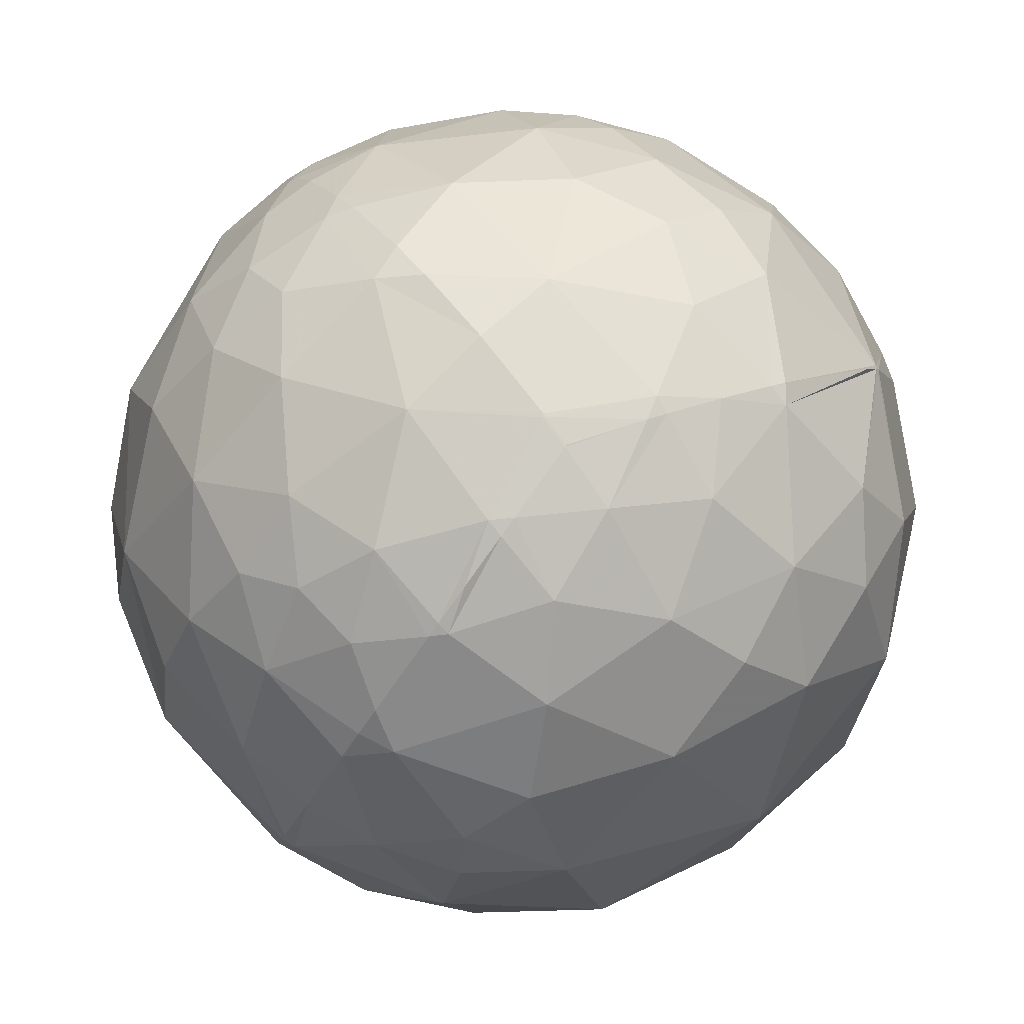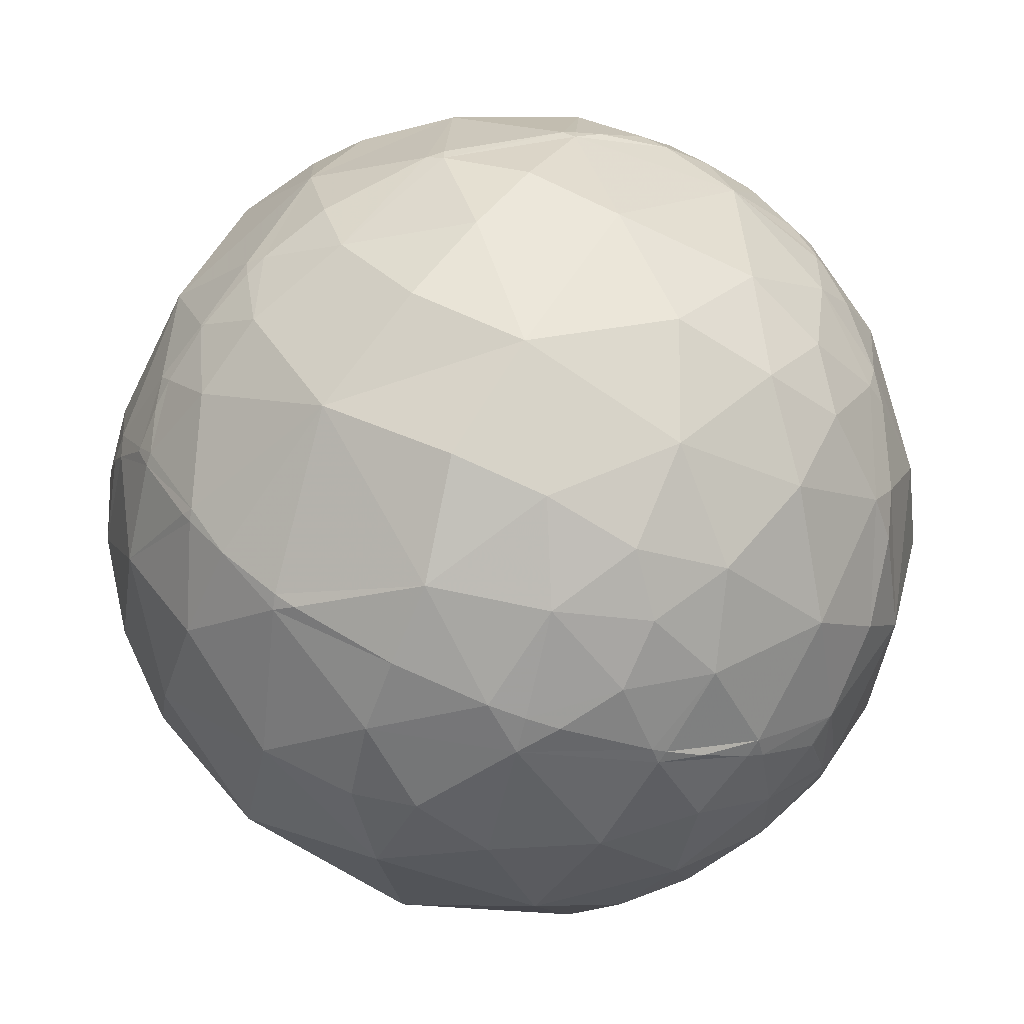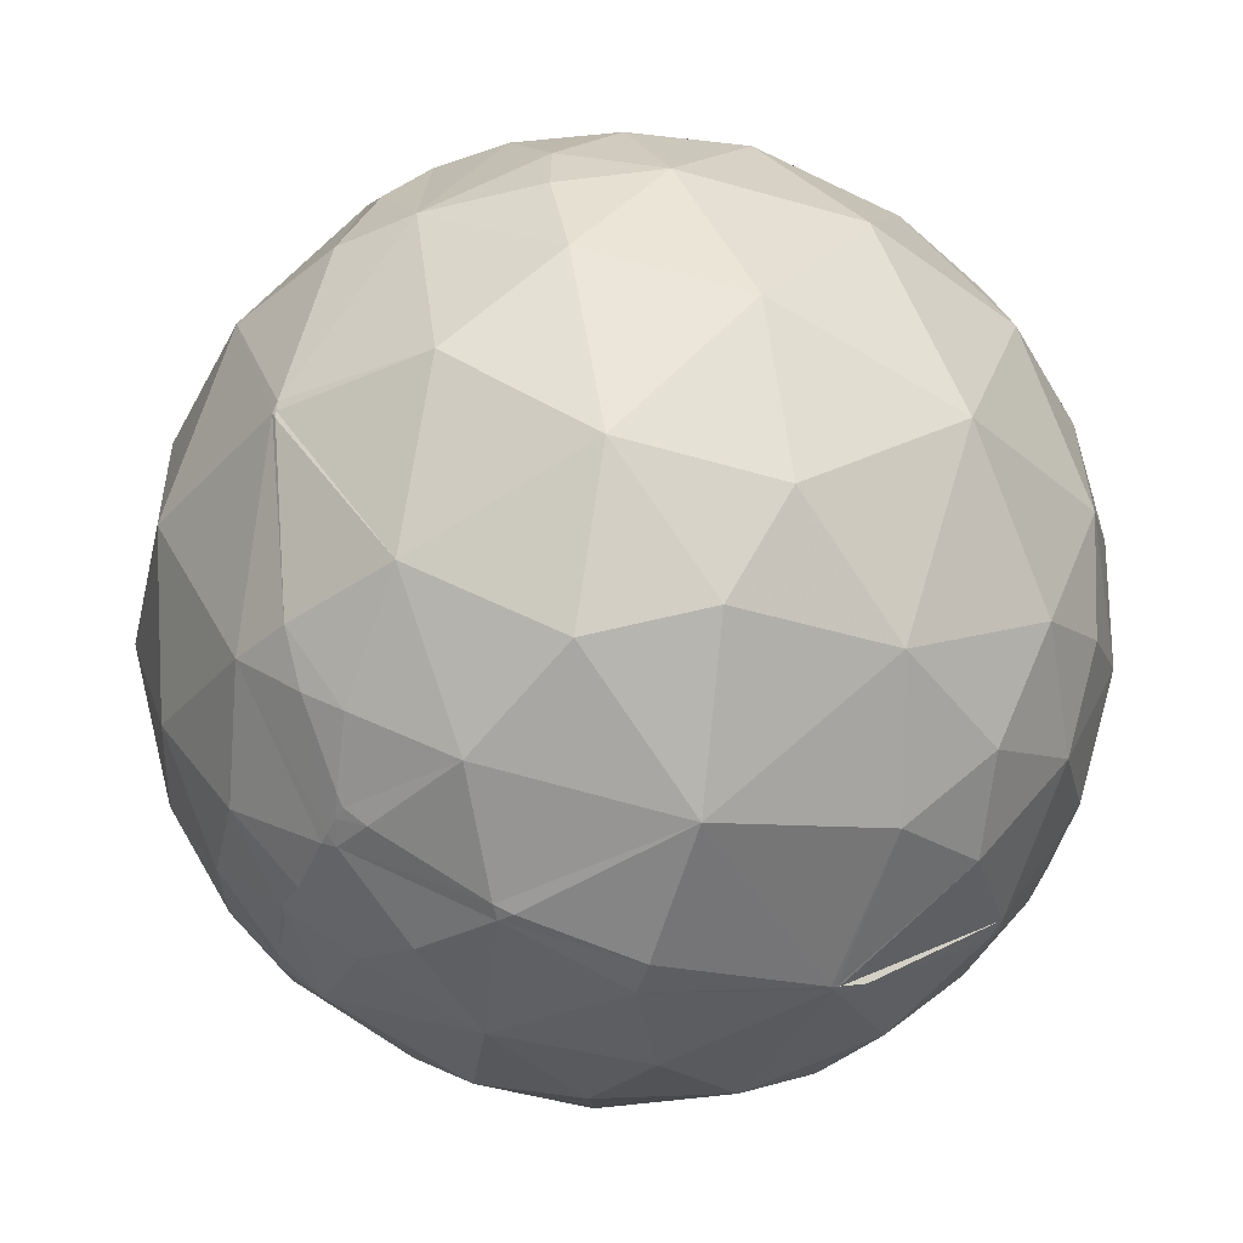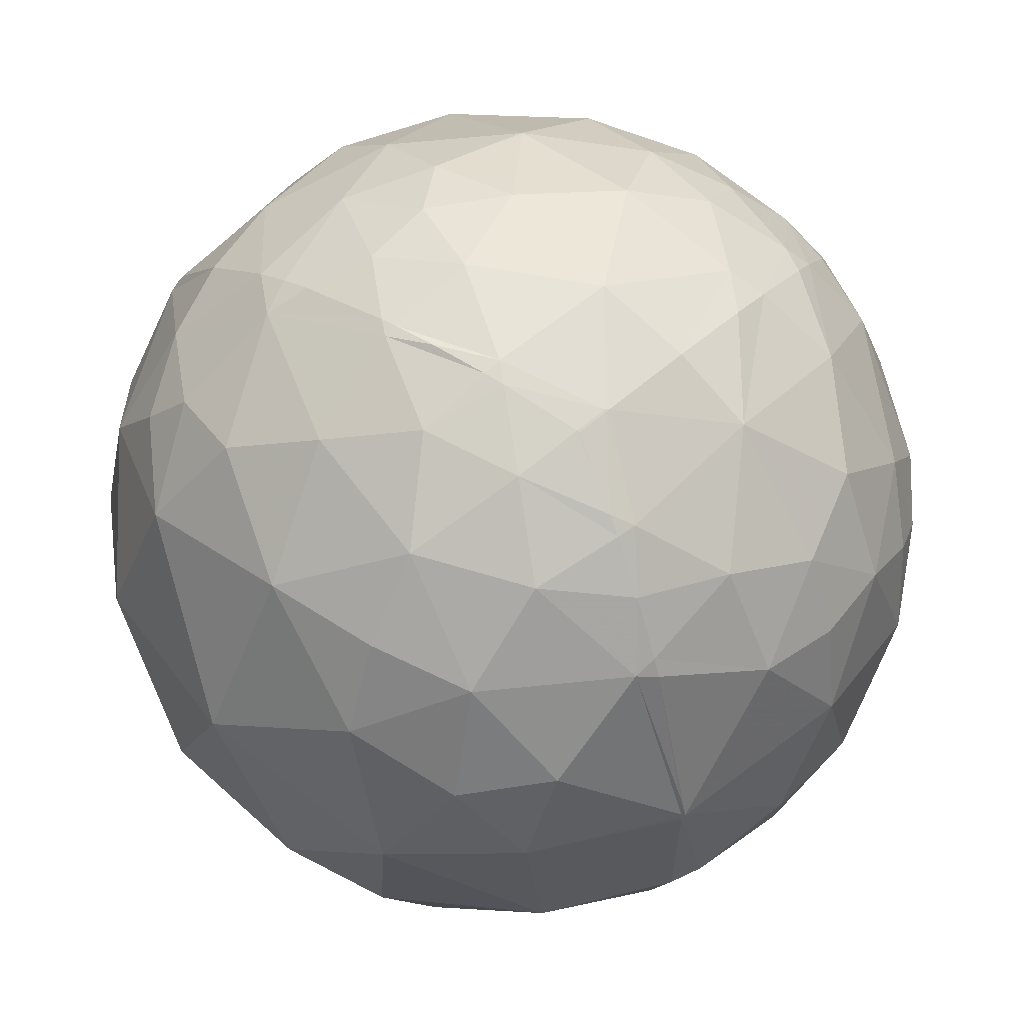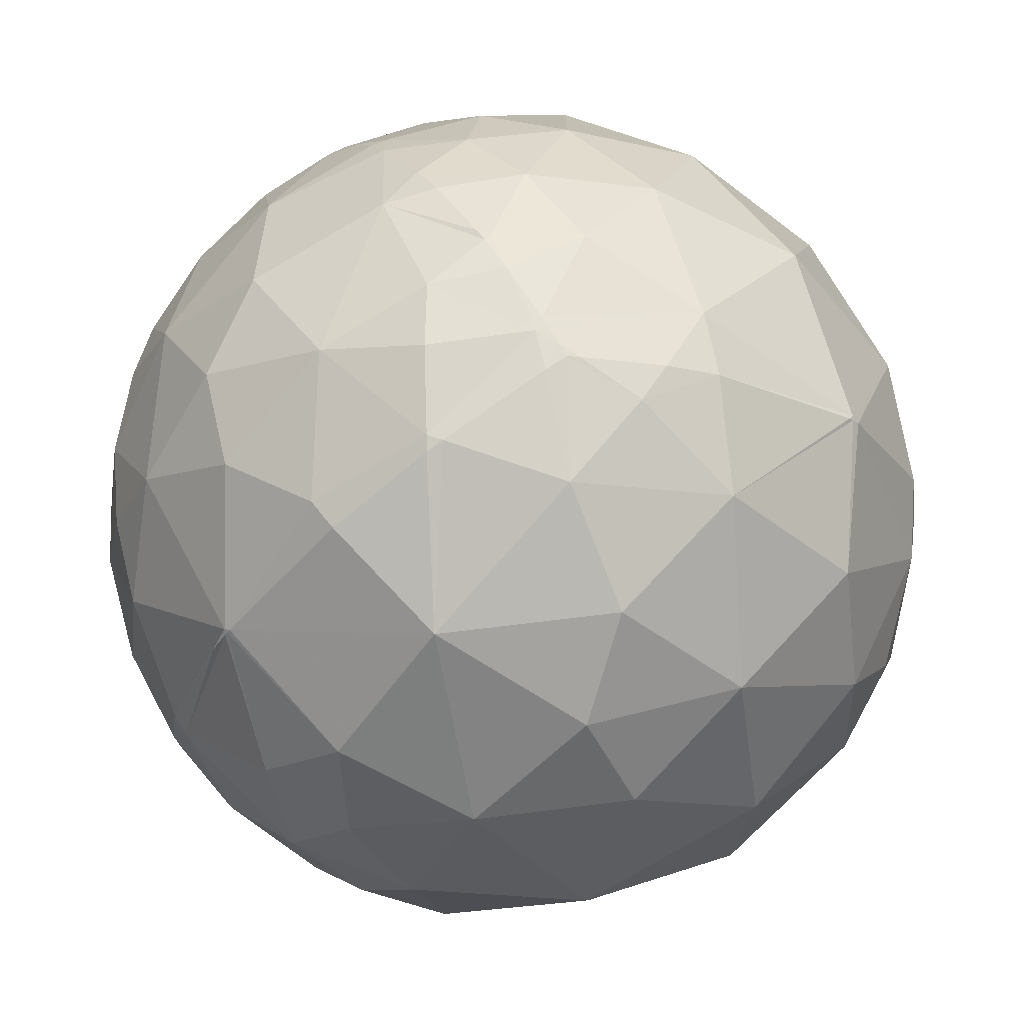
<metadata>
{"format":"obj","ext":"obj","renderer":"f3d","projection":"perspective","resolution":1024,"background":"white","views":[{"elev":-23.5,"azim":81.3,"up":"+Y"},{"elev":50.9,"azim":30.8,"up":"+Z"},{"elev":-75.6,"azim":-38.5,"up":"+Z"},{"elev":-8.1,"azim":66.6,"up":"+Z"},{"elev":-79.0,"azim":-155.9,"up":"+Z"}]}
</metadata>
<code>
v 0.2262 0.7442 0.6284
v 0.9663 -0.2548 0.03628
v -0.3179 0.422 -0.849
v -0.6467 -0.6018 0.4686
v -0.4952 -0.5311 0.6876
v -0.1632 -0.5261 0.8346
v 0.2139 -0.7193 0.661
v 0.4689 -0.6192 0.6298
v -0.5835 -0.7623 0.28
v -0.09954 -0.8519 0.5142
v -0.324 -0.8887 0.3243
v 0.1774 -0.9206 0.348
v 0.6454 -0.6113 0.4581
v -0.6245 -0.781 -0.0116
v -0.1619 -0.9577 -0.238
v 0.3115 -0.9361 0.1633
v 0.6735 -0.7385 0.03313
v 0.1732 -0.8146 -0.5535
v 0.5389 -0.7972 -0.2723
v -0.07787 0.9102 0.4069
v 0.1053 0.8907 0.4421
v 0.2477 0.8989 0.3613
v 0.4196 0.8265 0.3753
v 0.4178 0.716 0.5593
v -0.522 0.8473 0.09823
v -0.1939 0.9695 0.15
v 0.1028 0.9669 0.2335
v 0.5603 0.8199 0.1173
v -0.292 0.9077 -0.3015
v -0.5121 0.8292 -0.2238
v -0.1115 0.9796 -0.1671
v 0.2025 0.9542 -0.2201
v 0.6057 0.7936 -0.05818
v -0.067 0.8617 -0.503
v 0.2742 0.8257 -0.4931
v 0.4501 0.6802 -0.5786
v 0.5437 0.7856 -0.2953
v -0.4509 -0.3728 0.811
v -0.1081 -0.2438 0.9638
v 0.1542 -0.5081 0.8474
v 0.5671 -0.4299 0.7025
v -0.5789 -0.2156 0.7864
v -0.08249 -0.01257 0.9965
v 0.614 0.0947 0.7836
v -0.6075 0.09244 0.7889
v -0.6162 0.3257 0.7171
v -0.2839 0.1729 0.9431
v -0.07375 0.202 0.9766
v 0.1621 0.1973 0.9669
v -0.08309 0.4297 0.8991
v 0.4592 0.2938 0.8384
v -0.4275 0.4409 0.7892
v -0.3832 0.7727 0.5061
v -0.188 0.6343 0.7499
v -0.003605 0.6238 0.7816
v 0.2626 0.5848 0.7675
v 0.2484 0.8059 0.5374
v 0.4763 0.6231 0.6204
v 0.7867 -0.4481 0.4246
v 0.7447 -0.6154 0.2581
v 0.8283 -0.5587 0.04249
v 0.8917 -0.4087 0.1946
v 0.7899 -0.5727 -0.2192
v 0.7695 -0.04342 0.6372
v 0.7463 0.1806 0.6407
v 0.9114 -0.1696 0.3749
v 0.9759 -0.1994 0.08876
v 0.9236 -0.3787 -0.05981
v 0.6372 0.2934 0.7126
v 0.8618 0.4263 0.275
v 0.9887 0.1293 0.07645
v 0.9201 0.3343 -0.2042
v 0.8969 0.4423 -0.0004737
v 0.9623 0.1053 -0.2508
v 0.5538 0.4873 0.6752
v 0.6296 0.6499 0.4256
v 0.7897 0.5758 -0.2117
v 0.8329 0.4284 -0.3504
v 0.6727 -0.6173 -0.408
v 0.5309 -0.6126 -0.5855
v 0.7542 -0.416 -0.508
v 0.2903 -0.4418 -0.8488
v -0.05291 -0.5507 -0.833
v -0.3714 -0.4114 -0.8324
v -0.6069 -0.5973 -0.5243
v 0.8775 -0.08195 -0.4726
v 0.6972 -0.1868 -0.6921
v 0.5008 -0.1774 -0.8472
v -0.03429 -0.32 -0.9468
v -0.2063 -0.1148 -0.9717
v 0.6284 0.1622 -0.7608
v 0.3132 0.362 -0.878
v 0.1786 0.007709 -0.9839
v 0.02147 0.3985 -0.9169
v -0.219 0.1872 -0.9576
v 0.6919 0.5113 -0.5097
v -0.04659 0.5666 -0.8227
v -0.09947 0.6756 -0.7305
v -0.7174 -0.6757 -0.1694
v -0.785 -0.6161 0.06523
v -0.7595 -0.5266 0.382
v -0.6645 -0.4652 0.5848
v -0.5244 -0.003947 -0.8515
v -0.9947 -0.01614 -0.1015
v -0.7879 -0.2246 0.5734
v -0.9494 0.02639 0.313
v -0.6263 0.3659 -0.6883
v -0.8803 0.3518 -0.3183
v -0.8436 0.3102 0.4382
v -0.7238 0.2665 0.6365
v -0.4557 0.6227 -0.6361
v -0.3864 0.7906 -0.4751
v -0.265 0.7103 -0.6521
v -0.6406 0.6368 -0.4292
v -0.7401 0.6037 0.2964
v -0.6522 0.4749 0.5909
v -0.6078 -0.3694 0.7029
v -0.3965 -0.7331 0.5526
v 0.3688 -0.4717 0.8009
v 0.6523 -0.4929 0.5758
v -0.5955 -0.62 0.5108
v 0.4904 -0.8011 0.3431
v 0.7307 -0.3088 0.6088
v -0.4035 -0.914 0.04249
v -0.06523 -0.9849 0.1605
v 0.1641 -0.975 0.1501
v 0.4651 -0.8844 0.03799
v -0.8545 -0.4365 -0.2817
v -0.694 -0.6447 -0.3205
v -0.5272 -0.8043 -0.2742
v 0.2183 -0.9722 -0.08457
v -0.282 -0.7539 -0.5934
v 0.8976 -0.3281 -0.2946
v -0.00547 0.7799 0.6259
v 0.34 0.9221 0.1848
v 0.7493 0.6593 0.06245
v -0.3373 0.9369 -0.09177
v -0.7619 0.6419 -0.08592
v 0.04724 0.9989 0.006148
v 0.2295 0.9727 0.03348
v 0.4271 0.9033 -0.04099
v 0.685 0.7172 -0.1281
v 0.1741 0.6424 -0.7463
v 0.4735 0.4947 -0.7287
v -0.3433 -0.1669 0.9243
v 0.1725 -0.2333 0.957
v 0.5461 -0.2048 0.8123
v 0.4089 0.03085 0.9121
v 0.9786 -0.1311 -0.1588
v 0.576 -0.381 -0.7232
v -0.6901 -0.3144 -0.6519
v -0.9299 -0.3251 0.1722
v -0.8449 -0.009887 -0.5348
v 0.7447 0.3795 0.549
v 0.8802 0.1582 0.4474
v 0.8583 0.255 -0.4453
v -0.428 0.272 -0.8619
v -0.8142 0.09794 0.5723
v -0.947 0.3058 0.09821
v -0.2778 0.498 -0.8215
v 0.2566 0.7345 0.6282
v 0.3791 0.6864 0.6206
v 0.4645 0.6436 0.6083
v 0.493 0.6275 0.6027
v 0.5927 0.5625 0.5765
v 0.7226 0.4522 0.5228
v 0.7776 0.3933 0.4906
v 0.8842 0.2419 0.3996
v 0.9278 0.1519 0.3407
v 0.9745 -0.01376 0.2242
v 0.9777 -0.1906 0.08855
v 0.9767 -0.1978 0.08275
v 0.9647 -0.2603 0.03994
v 0.9038 -0.4045 0.1399
v 0.8827 -0.44 0.1653
v 0.814 -0.532 0.2331
v 0.7528 -0.5951 0.2813
v 0.7281 -0.6171 0.2986
v 0.5582 -0.7306 0.3932
v 0.4903 -0.7624 0.4224
v 0.4125 -0.7914 0.4511
v 0.1986 -0.8378 0.5087
v -0.05114 -0.8388 0.542
v -0.1056 -0.832 0.5447
v -0.2703 -0.7952 0.5428
v -0.3905 -0.7521 0.531
v -0.4182 -0.74 0.5269
v -0.5964 -0.639 0.4858
v -0.6463 -0.5962 0.4762
v -0.6387 -0.5313 0.5566
v -0.6291 -0.4817 0.6101
v -0.6015 -0.38 0.7027
v -0.5982 -0.3701 0.7107
v -0.5534 -0.2501 0.7945
v -0.5349 -0.2071 0.8192
v -0.4623 -0.05994 0.8847
v -0.3263 0.1641 0.9309
v -0.3004 0.2018 0.9322
v -0.1186 0.4334 0.8933
v -0.09691 0.4578 0.8838
v -0.05471 0.5033 0.8624
v 0.06383 0.6183 0.7834
v 0.1431 0.6845 0.7148
v 0.1996 0.8055 0.558
v 0.1738 0.8545 0.4895
v 0.1476 0.8957 0.4195
v 0.1042 0.9471 0.3035
v 0.08486 0.9641 0.2517
v 0.07552 0.971 0.2266
v 0.003421 0.9995 0.0325
v -0.04276 0.9948 -0.09237
v -0.07309 0.9819 -0.1746
v -0.1018 0.9622 -0.2527
v -0.1641 0.8914 -0.4225
v -0.1919 0.8453 -0.4987
v -0.242 0.7321 -0.6368
v -0.2504 0.7082 -0.6601
v -0.2721 0.6382 -0.7202
v -0.3013 0.5158 -0.802
v -0.3062 0.4906 -0.8158
v -0.3133 0.4507 -0.8359
v -0.7333 -0.5727 0.3664
v -0.7731 -0.5532 0.3102
v -0.8726 -0.4729 0.1223
v -0.921 -0.3875 -0.0387
v -0.9364 -0.2766 -0.2159
v -0.8507 -0.03281 -0.5246
v -0.8419 -0.01904 -0.5393
v -0.8356 -0.009693 -0.5492
v -0.6017 0.2372 -0.7627
v -0.5052 0.3092 -0.8057
v -0.3427 0.4088 -0.8458
v 0.9728 -0.186 -0.1382
v 0.9688 -0.1666 -0.1836
v 0.9445 -0.1097 -0.3097
v 0.8993 -0.04785 -0.4348
v 0.8812 -0.02839 -0.4719
v 0.6797 0.1232 -0.7231
v 0.6323 0.1499 -0.7601
v 0.6261 0.1533 -0.7645
v 0.6171 0.1581 -0.7709
v 0.2902 0.2956 -0.9102
v 0.03556 0.3668 -0.9296
v -0.006456 0.376 -0.9266
v -0.2647 0.4171 -0.8695
f 165 166 76
f 180 179 13 8
f 237 238 91 156
f 209 208 27
f 72 78 77
f 1 161 57 204
f 168 169 71 70
f 161 162 24 57
f 169 170 71
f 181 180 8 7
f 33 142 37
f 162 163 24
f 2 172 67 173
f 163 164 76 24
f 193 192 5 38
f 40 7 119
f 234 233 68 133
f 167 168 70
f 241 240 88 93
f 74 71 149
f 166 167 70 76
f 72 73 71
f 235 234 133 86
f 192 193 117
f 90 103 95
f 164 165 76
f 240 239 87 88
f 176 175 62
f 163 162 56 58
f 170 171 71
f 244 245 160 94
f 161 1 203 56
f 223 224 100
f 171 172 149 71
f 220 219 160
f 75 69 154
f 81 87 86
f 172 2 233 149
f 172 171 67
f 160 98 97
f 15 132 18
f 164 163 58
f 171 170 66 67
f 170 169 155 66
f 125 15 131
f 169 168 155
f 221 220 160
f 216 217 113
f 168 167 154 155
f 204 205 21 134
f 141 33 37
f 167 166 154
f 166 165 75 154
f 152 106 104
f 59 62 66
f 24 76 23
f 237 236 86
f 233 234 149
f 220 221 232 231 107
f 165 164 58 75
f 162 161 56
f 189 190 102 101
f 238 237 86
f 234 235 149
f 243 242 93
f 43 47 145
f 217 216 34 98
f 124 130 15
f 242 241 93
f 207 206 22 27
f 92 94 143
f 85 128 151
f 235 236 74 149
f 131 15 18
f 236 237 156 74
f 238 239 91
f 177 176 62 59
f 239 240 91
f 218 217 98 160
f 240 241 91
f 173 174 68
f 236 235 86
f 38 5 6
f 241 242 92 91
f 243 244 94
f 179 178 13
f 242 243 94 92
f 56 51 75
f 245 3 221 160
f 215 214 34
f 3 245 95 157 232
f 127 19 17
f 245 244 95
f 244 243 93 95
f 199 198 47 50
f 211 210 139
f 233 2 173 68
f 239 238 86 87
f 42 105 117
f 219 218 160
f 216 215 34
f 213 212 32 34
f 214 213 34
f 212 211 139 32
f 210 209 27 139
f 208 207 27
f 205 204 57
f 201 200 50
f 121 118 5
f 206 205 57 22
f 229 228 153
f 1 204 134 203
f 205 206 21
f 206 207 21
f 126 16 12
f 207 208 20 21
f 225 226 128
f 208 209 26 20
f 209 210 26
f 53 20 26
f 210 211 31 26
f 160 97 94
f 211 212 31
f 45 46 110
f 212 213 31
f 213 214 29 31
f 214 215 112 29
f 215 216 113 112
f 191 192 117 102
f 217 218 113
f 218 219 111 113
f 12 125 126
f 8 120 41
f 219 220 107 111
f 198 199 52
f 221 3 232
f 10 11 125
f 4 188 121 189
f 188 187 118 121
f 141 28 33
f 187 186 118
f 49 51 56
f 186 185 118
f 185 184 6 118
f 184 183 7 6
f 115 25 138
f 183 182 7
f 182 181 7
f 140 135 141
f 178 177 59 13
f 226 225 152 104
f 78 72 156
f 175 174 62
f 80 82 150
f 174 173 67 62
f 104 108 153
f 96 144 36
f 174 175 61 68
f 146 39 6
f 65 155 154
f 175 176 60 61
f 176 177 60
f 79 80 81
f 105 152 101
f 177 178 60
f 178 179 122 60
f 179 180 122
f 180 181 122
f 181 182 12 122
f 18 132 83
f 182 183 10 12
f 183 184 10
f 77 136 73
f 138 114 108
f 184 185 10
f 185 186 11 10
f 186 187 9 11
f 187 188 9
f 188 4 222 9
f 203 202 56
f 32 141 37
f 202 201 50 56
f 84 151 103
f 200 199 50
f 198 197 47
f 72 74 156
f 197 196 145 47
f 192 191 5
f 72 71 74
f 196 195 145
f 195 194 38 145
f 115 53 25
f 194 193 38
f 26 137 25
f 191 190 121 5
f 190 189 121
f 4 189 101 222
f 190 191 102
f 193 194 42 117
f 15 130 132
f 194 195 42
f 16 131 127
f 195 196 45 42
f 196 197 45
f 197 198 52 45
f 199 200 54 52
f 200 201 55 54
f 53 54 134
f 201 202 55
f 202 203 134 55
f 231 230 107
f 230 229 153 107
f 228 227 153
f 124 14 130
f 227 226 104 153
f 225 224 152
f 224 223 101 152
f 223 222 101
f 49 48 43
f 222 223 100 9
f 224 225 128 100
f 226 227 128
f 227 228 151 128
f 228 229 103 151
f 230 231 157 103
f 229 230 103
f 34 143 98
f 136 76 70
f 231 232 157
f 125 11 124
f 22 57 23
f 10 125 12
f 126 131 16
f 77 142 136
f 135 23 28
f 131 126 125
f 135 140 27
f 27 140 139
f 150 88 87
f 135 27 22
f 29 30 137
f 11 9 124
f 30 29 112
f 64 123 66
f 137 30 25
f 69 44 65
f 29 137 31
f 148 44 51
f 49 50 48
f 119 41 147
f 50 49 56
f 130 14 99
f 39 43 145
f 48 50 47
f 53 116 52
f 116 53 115
f 75 58 56
f 52 116 46
f 155 65 64
f 144 91 92
f 53 52 54
f 81 80 150
f 73 72 77
f 71 73 70
f 119 8 41
f 36 37 96
f 80 79 19
f 79 81 63
f 80 18 82
f 66 123 59
f 18 80 19
f 82 18 83
f 151 84 85
f 84 103 90
f 84 90 89
f 105 106 152
f 106 105 158
f 105 42 45
f 105 45 158
f 28 136 33
f 112 113 111
f 7 40 6
f 103 157 95
f 112 111 114
f 114 30 112
f 38 6 145
f 145 6 39
f 14 124 9
f 119 7 8
f 120 13 59
f 40 119 146
f 6 40 146
f 13 120 8
f 124 15 125
f 9 100 14
f 143 35 36
f 87 81 150
f 70 73 136
f 122 16 127
f 16 122 12
f 122 127 17
f 127 131 19
f 19 131 18
f 85 84 132
f 132 84 83
f 43 146 49
f 85 132 130
f 49 148 51
f 81 133 63
f 133 81 86
f 147 44 148
f 63 133 68
f 79 63 19
f 41 120 123
f 137 26 31
f 26 25 53
f 21 20 134
f 142 77 37
f 136 142 33
f 34 35 143
f 35 34 32
f 77 78 96
f 97 98 143
f 105 102 117
f 102 105 101
f 43 39 146
f 64 44 147
f 44 64 65
f 64 147 123
f 123 147 41
f 109 110 116
f 155 64 66
f 150 82 88
f 100 128 99
f 43 48 47
f 108 104 159
f 52 46 45
f 44 69 51
f 69 65 154
f 90 95 93
f 60 17 61
f 90 93 89
f 153 108 107
f 138 25 30
f 109 106 158
f 106 109 159
f 109 158 110
f 110 158 45
f 54 55 134
f 69 75 51
f 82 89 93
f 96 91 144
f 88 82 93
f 91 96 156
f 94 97 143
f 92 143 144
f 107 114 111
f 114 107 108
f 115 159 109
f 159 115 138
f 115 109 116
f 116 110 46
f 6 5 118
f 123 120 59
f 130 99 129
f 99 14 100
f 122 17 60
f 61 17 63
f 99 128 129
f 129 128 85
f 130 129 85
f 17 19 63
f 61 63 68
f 83 84 89
f 82 83 89
f 53 134 20
f 57 24 23
f 22 23 135
f 139 140 32
f 28 23 76
f 135 28 141
f 28 76 136
f 138 30 114
f 32 140 141
f 35 32 37
f 35 37 36
f 96 78 156
f 77 96 37
f 143 36 144
f 119 147 146
f 147 148 146
f 146 148 49
f 66 62 67
f 104 106 159
f 108 159 138

</code>
